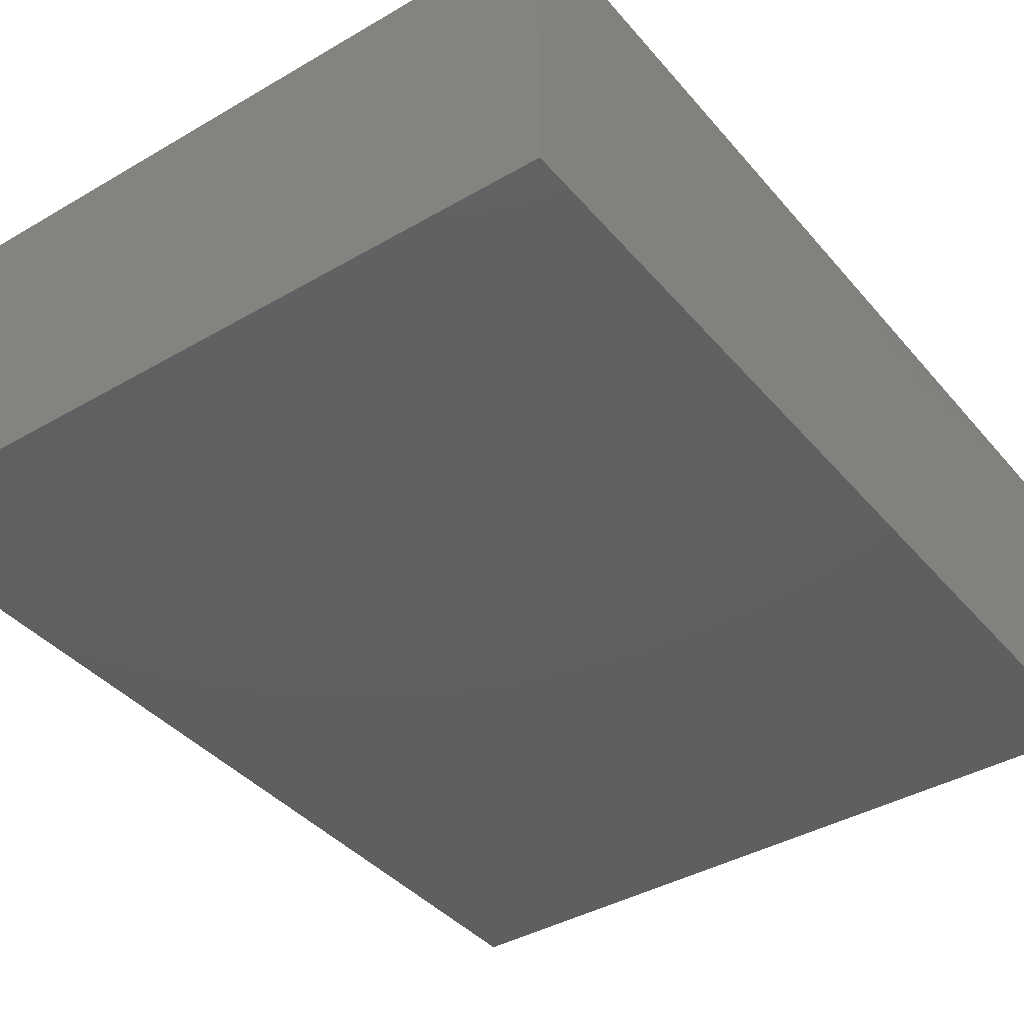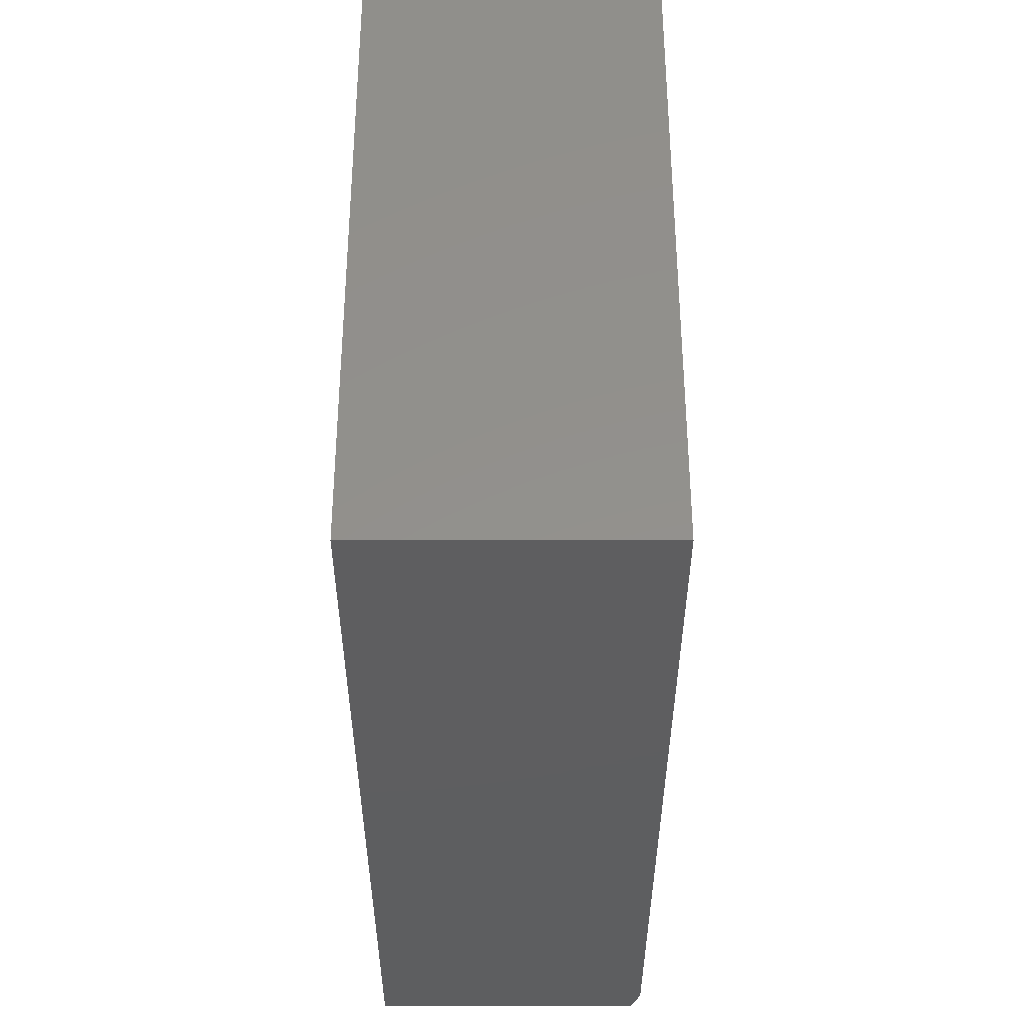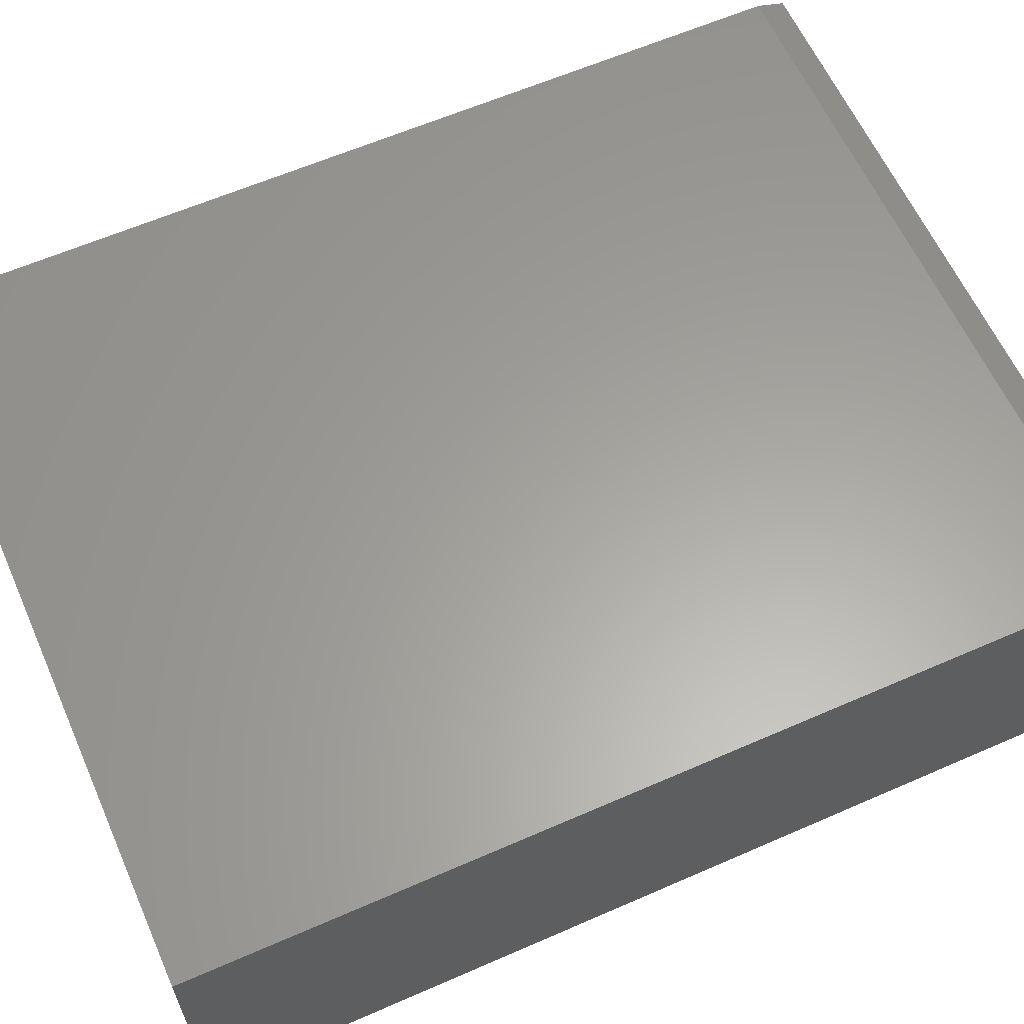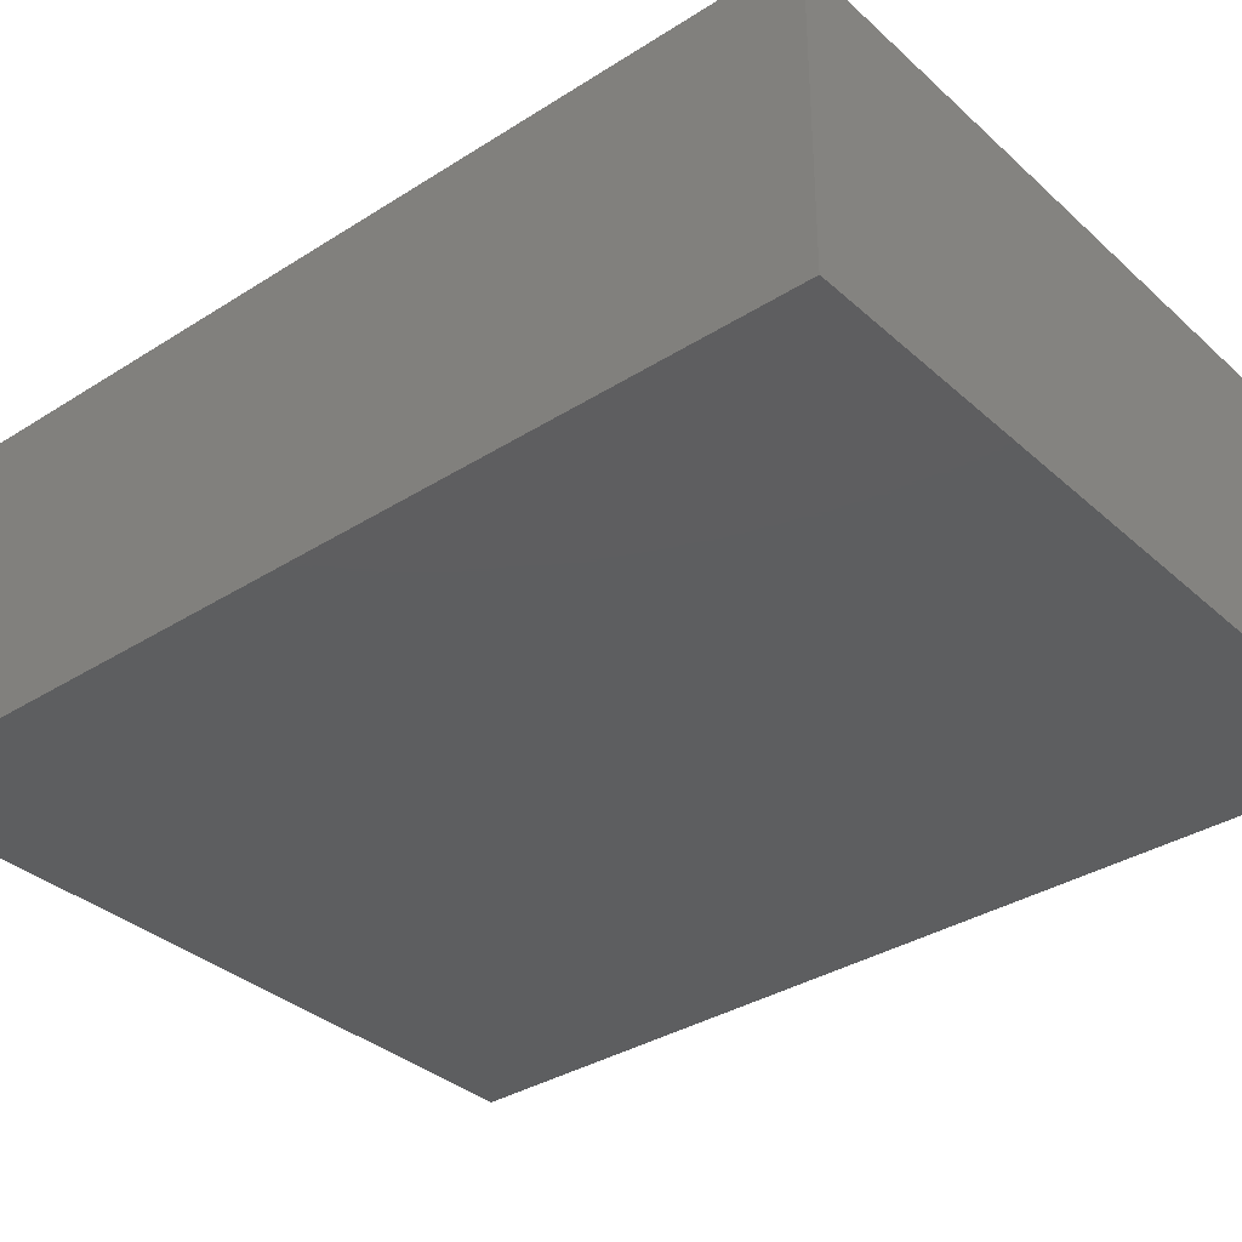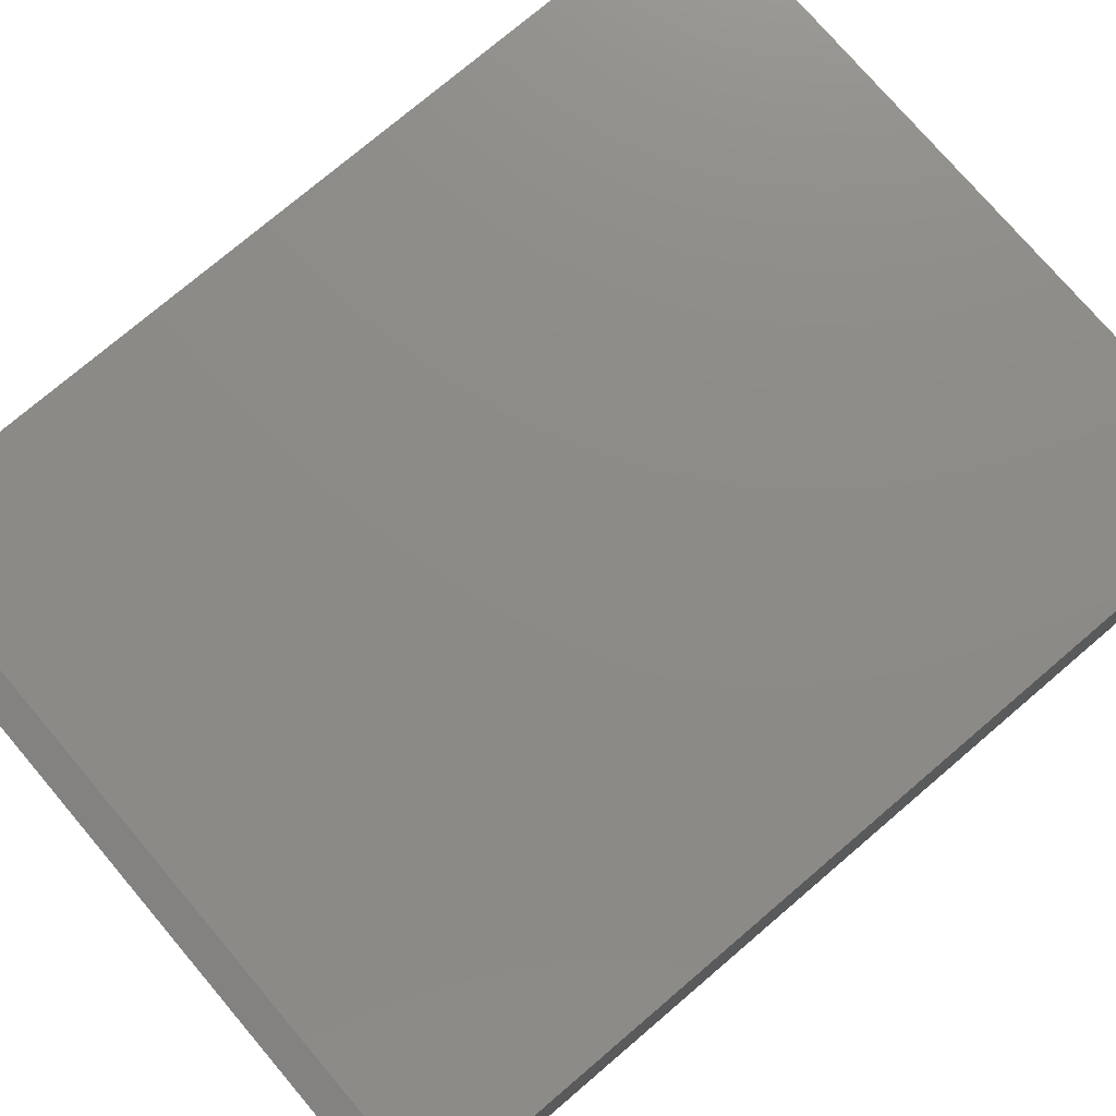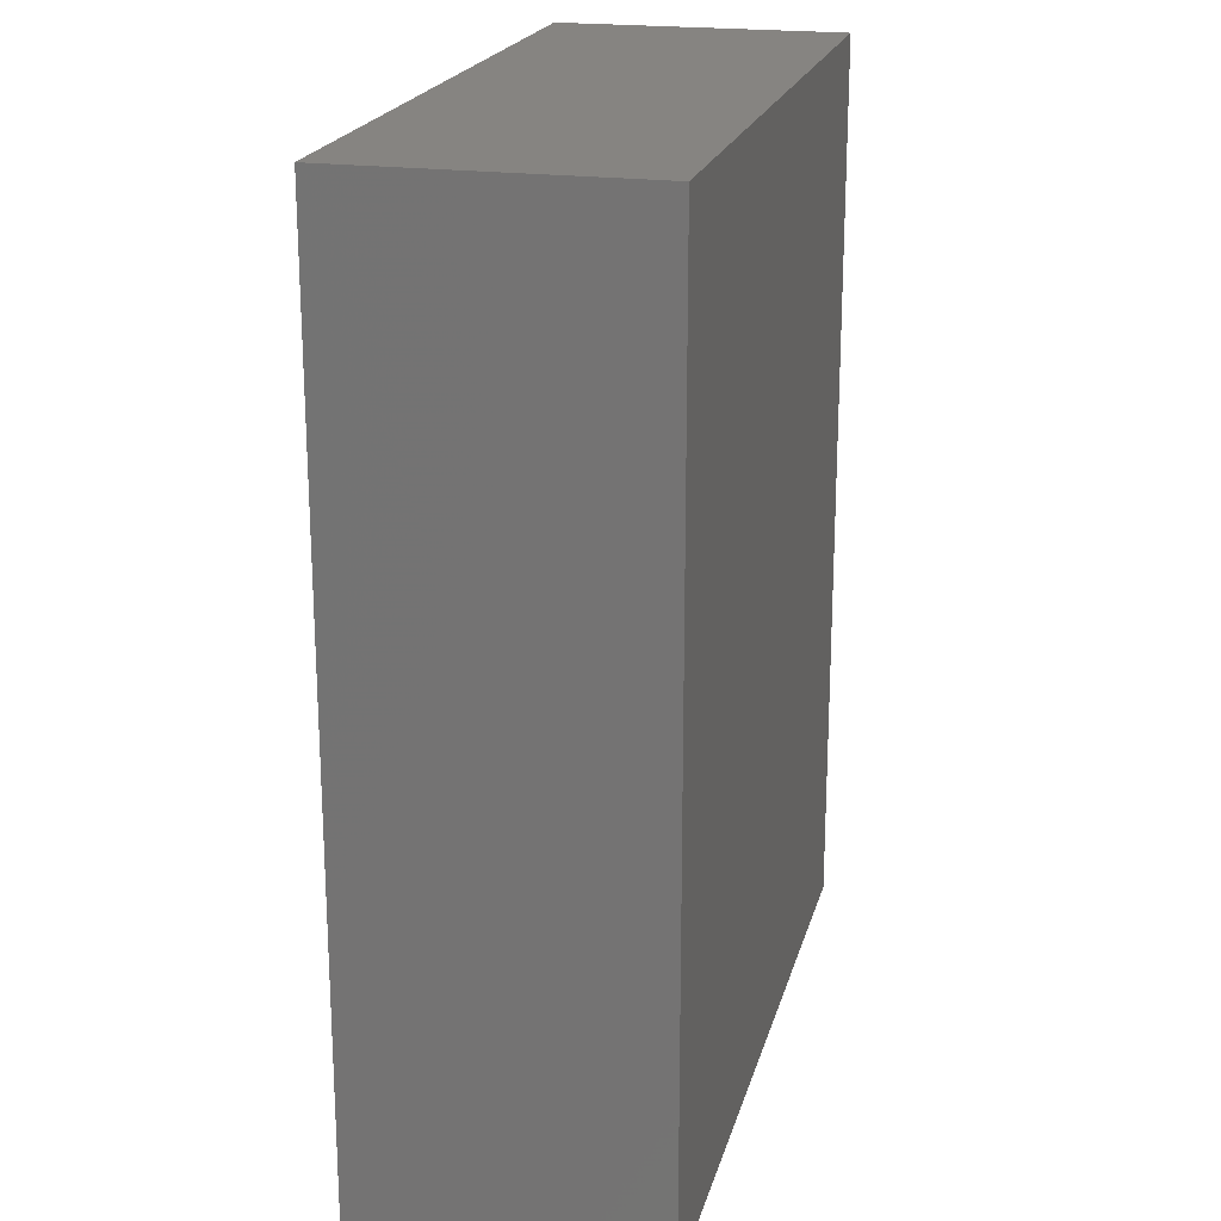
<metadata>
{"format":"stl","ext":"stl","renderer":"f3d","projection":"perspective","resolution":1024,"background":"white","views":[{"elev":-39.7,"azim":-144.1,"up":"+Y"},{"elev":54.3,"azim":90.0,"up":"+Z"},{"elev":61.5,"azim":66.0,"up":"+Y"},{"elev":-35.0,"azim":130.2,"up":"+Y"},{"elev":76.2,"azim":-130.4,"up":"+Y"},{"elev":20.7,"azim":103.8,"up":"+Z"}]}
</metadata>
<code>
# stl→obj: 10 verts, 16 faces
v -0.5859 0.2344 -0.7031
v -0.5859 0.2344 0.75
v 0.5825 0.2344 -0.7031
v 0.5825 0.2344 0.75
v -0.5859 -0.2344 0.75
v -0.5859 -0.2344 -0.75
v -0.5859 0.2188 -0.75
v 0.5825 -0.2344 0.75
v 0.5825 -0.2344 -0.75
v 0.5825 0.2188 -0.75
f 1 2 3
f 3 2 4
f 5 2 6
f 6 2 1
f 6 1 7
f 4 8 3
f 3 8 9
f 3 9 10
f 6 7 9
f 9 7 10
f 7 1 10
f 10 1 3
f 6 9 5
f 5 9 8
f 8 4 5
f 5 4 2

</code>
